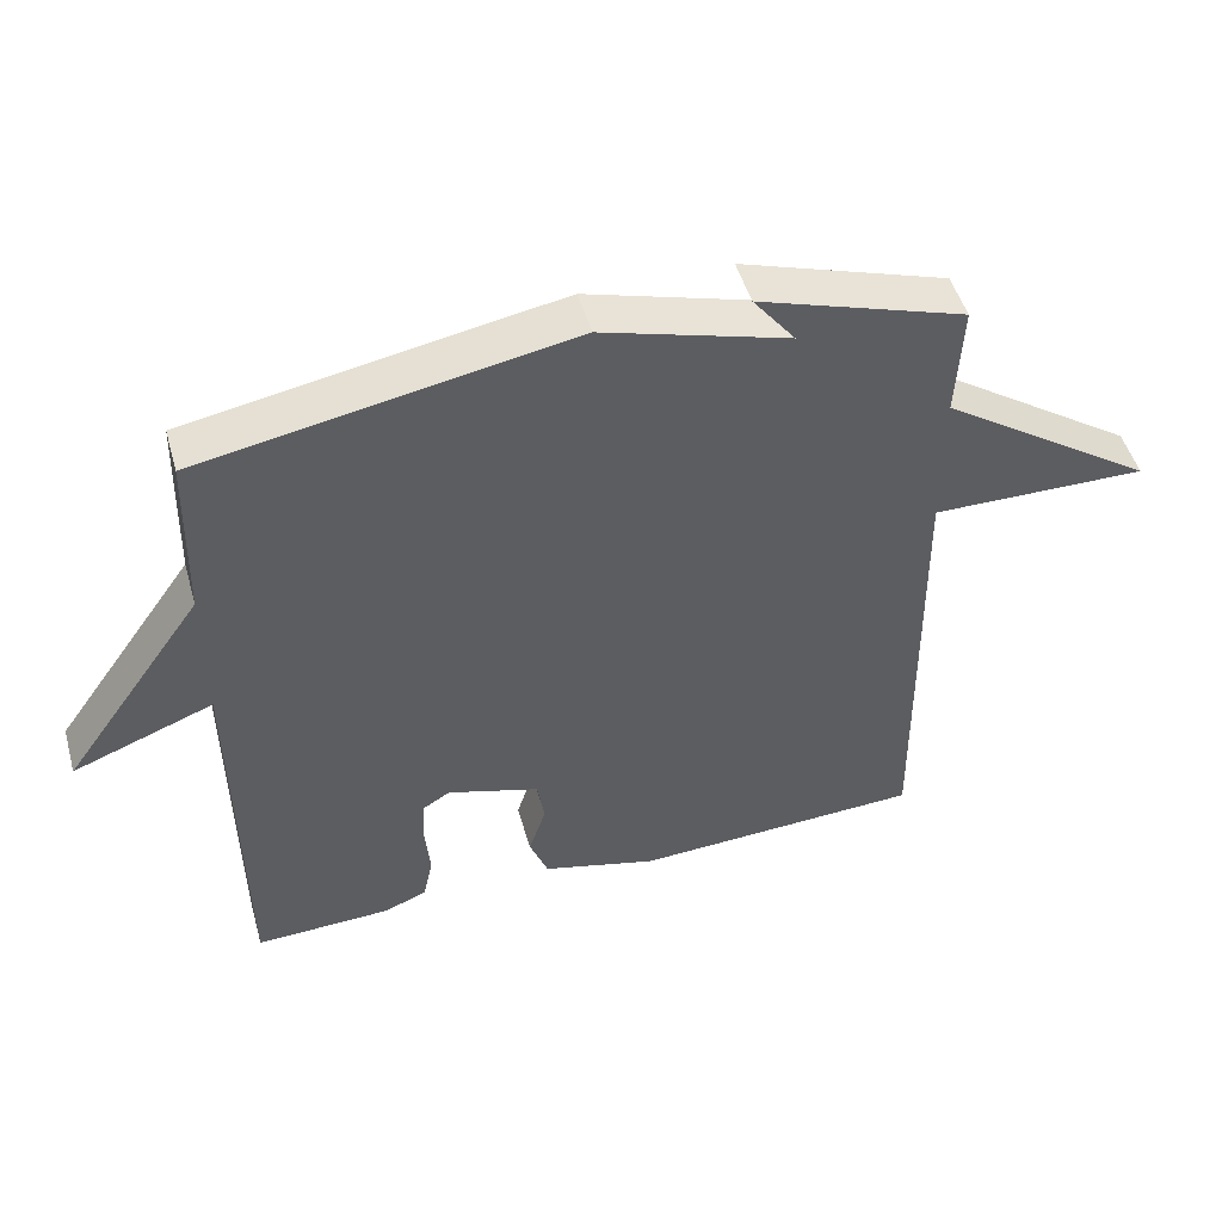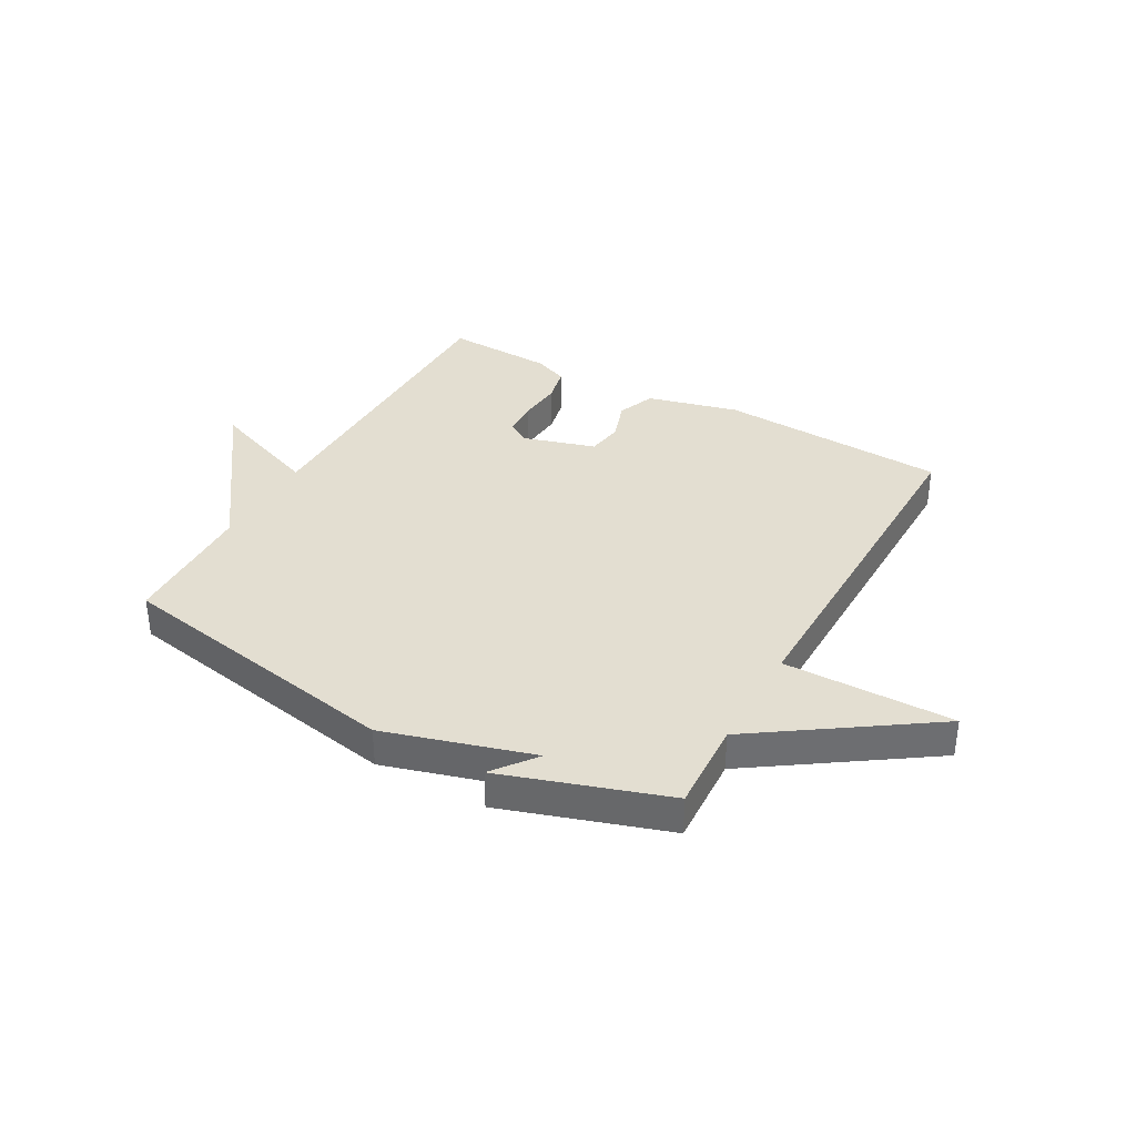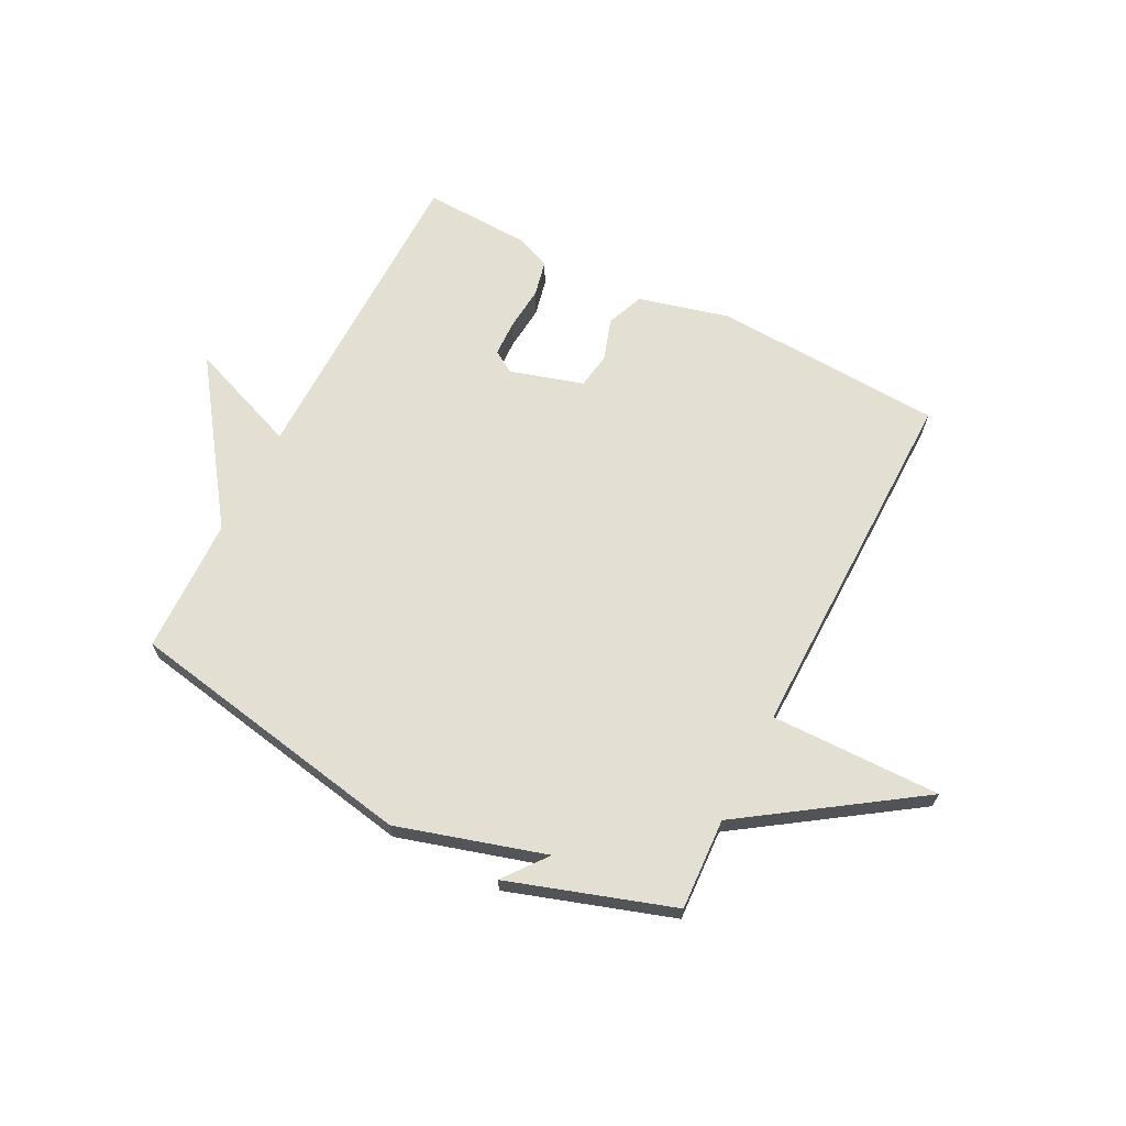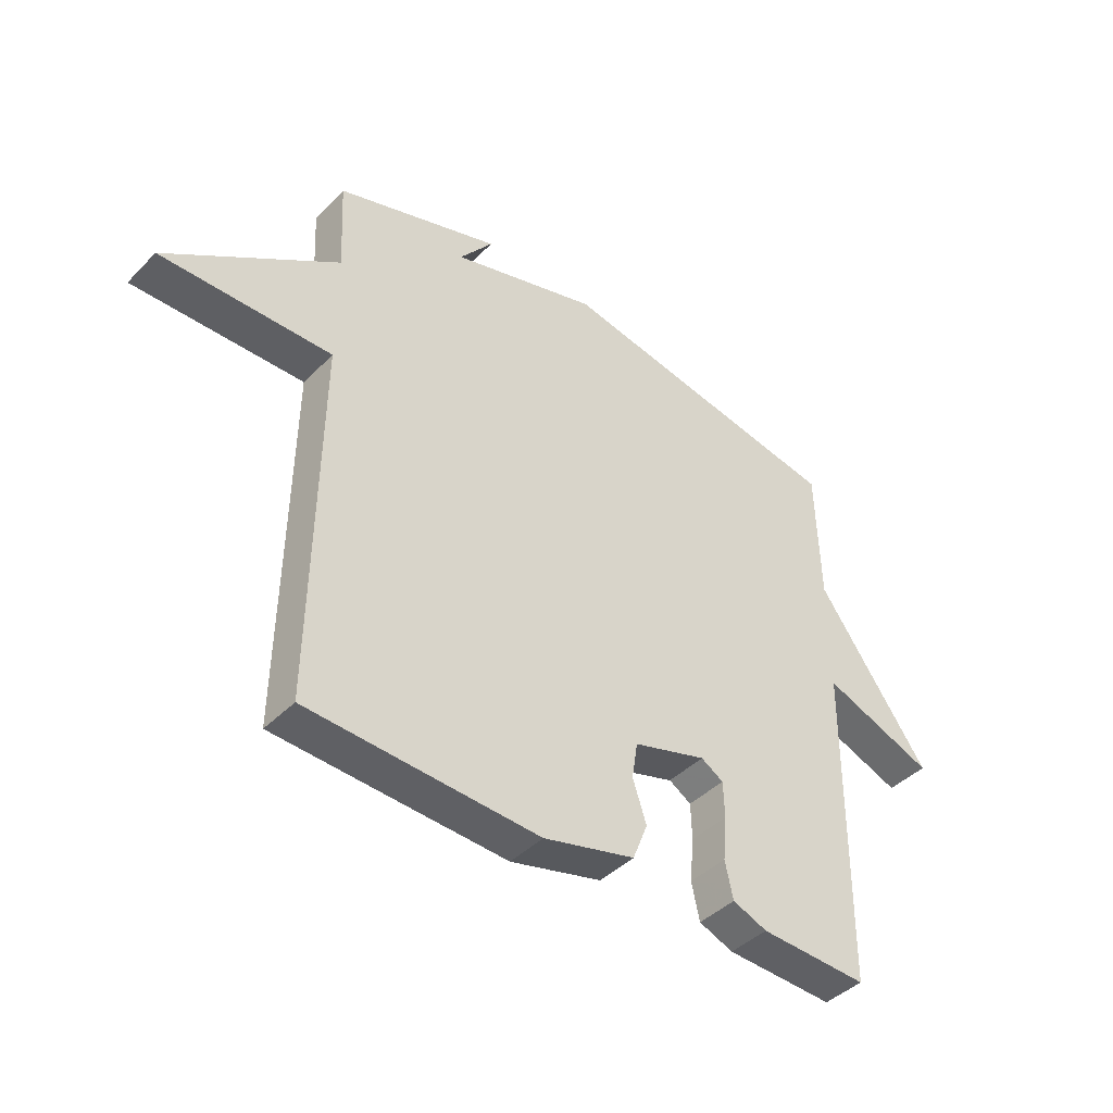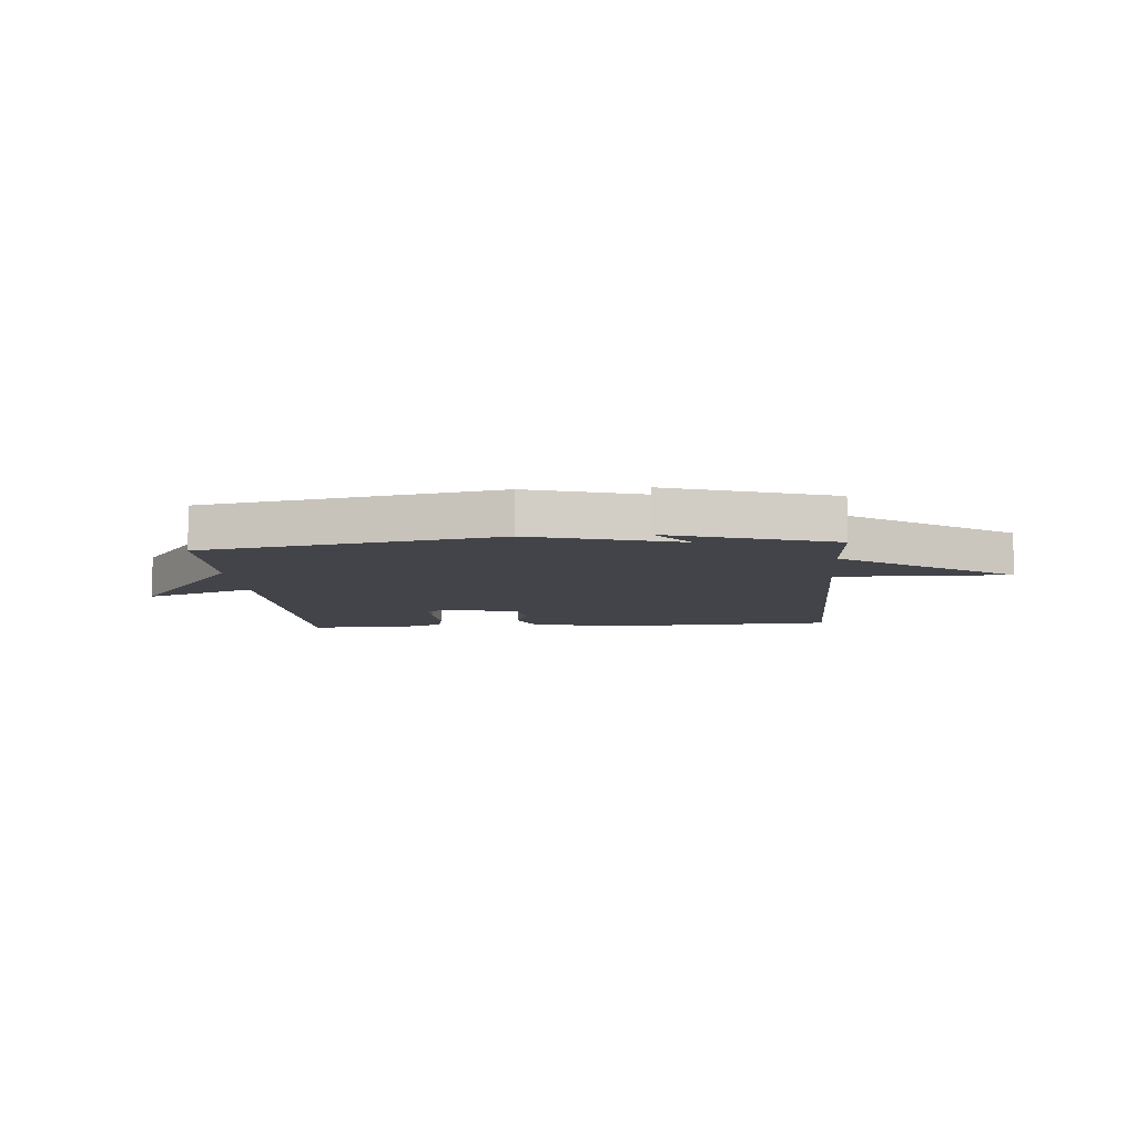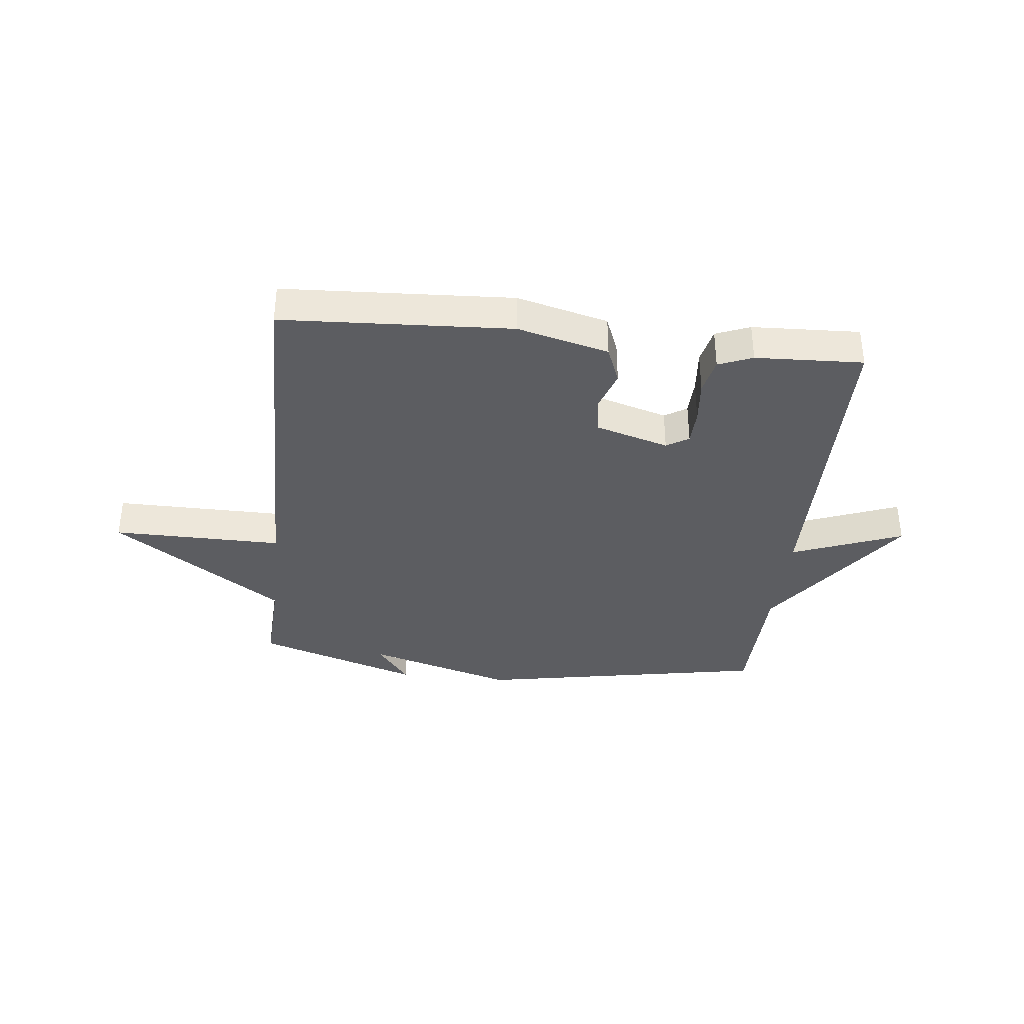
<metadata>
{"format":"obj","ext":"obj","renderer":"f3d","projection":"perspective","resolution":1024,"background":"white","views":[{"elev":49.2,"azim":-15.7,"up":"+Z"},{"elev":36.0,"azim":29.1,"up":"+Y"},{"elev":66.8,"azim":27.1,"up":"+Y"},{"elev":-42.3,"azim":139.9,"up":"+Z"},{"elev":-8.4,"azim":4.6,"up":"+Y"},{"elev":-36.5,"azim":173.8,"up":"+Y"}]}
</metadata>
<code>
v 0.5 0.07 -0.5
v 0.097 0.07 -0.521
v -0.063 0.07 -0.48
v -0.089 0.07 -0.414
v -0.065 0.07 -0.342
v -0.075 0.07 -0.278
v -0.203 0.07 -0.24
v -0.242 0.07 -0.264
v -0.244 0.07 -0.327
v -0.237 0.07 -0.404
v -0.251 0.07 -0.468
v -0.311 0.07 -0.492
v -0.5 0.07 -0.5
v -0.506 0.07 0.061
v -0.701 0.07 -0.014
v -0.506 0.07 0.261
v -0.5 0.07 0.5
v 0.012 0.07 0.594
v 0.271 0.07 0.518
v 0.212 0.07 0.594
v 0.5 0.07 0.5
v 0.492 0.07 0.339
v 0.791 0.07 0.136
v 0.492 0.07 0.139
v 0.5 0 -0.5
v 0.097 0 -0.521
v -0.063 0 -0.48
v -0.089 0 -0.414
v -0.065 0 -0.342
v -0.075 0 -0.278
v -0.203 0 -0.24
v -0.242 0 -0.264
v -0.244 0 -0.327
v -0.237 0 -0.404
v -0.251 0 -0.468
v -0.311 0 -0.492
v -0.5 0 -0.5
v -0.506 0 0.061
v -0.701 0 -0.014
v -0.506 0 0.261
v -0.5 0 0.5
v 0.012 0 0.594
v 0.271 0 0.518
v 0.212 0 0.594
v 0.5 0 0.5
v 0.492 0 0.339
v 0.791 0 0.136
v 0.492 0 0.139
f 22 23 24
f 19 20 21 22
f 19 22 24
f 18 19 24
f 17 18 24
f 16 17 24
f 14 15 16
f 13 14 16
f 12 13 16
f 11 12 16
f 10 11 16
f 9 10 16
f 8 9 16
f 7 8 16
f 6 7 16 24
f 24 1 2
f 6 24 2
f 5 6 2
f 2 3 4 5
f 48 47 46
f 46 45 44 43
f 48 46 43
f 48 43 42
f 48 42 41
f 48 41 40
f 40 39 38
f 40 38 37
f 40 37 36
f 40 36 35
f 40 35 34
f 40 34 33
f 40 33 32
f 40 32 31
f 48 40 31 30
f 26 25 48
f 26 48 30
f 26 30 29
f 29 28 27 26
f 1 25 26 2
f 2 26 27 3
f 3 27 28 4
f 4 28 29 5
f 5 29 30 6
f 6 30 31 7
f 7 31 32 8
f 8 32 33 9
f 9 33 34 10
f 10 34 35 11
f 11 35 36 12
f 12 36 37 13
f 13 37 38 14
f 14 38 39 15
f 15 39 40 16
f 16 40 41 17
f 17 41 42 18
f 18 42 43 19
f 19 43 44 20
f 20 44 45 21
f 21 45 46 22
f 22 46 47 23
f 23 47 48 24
f 24 48 25 1

</code>
